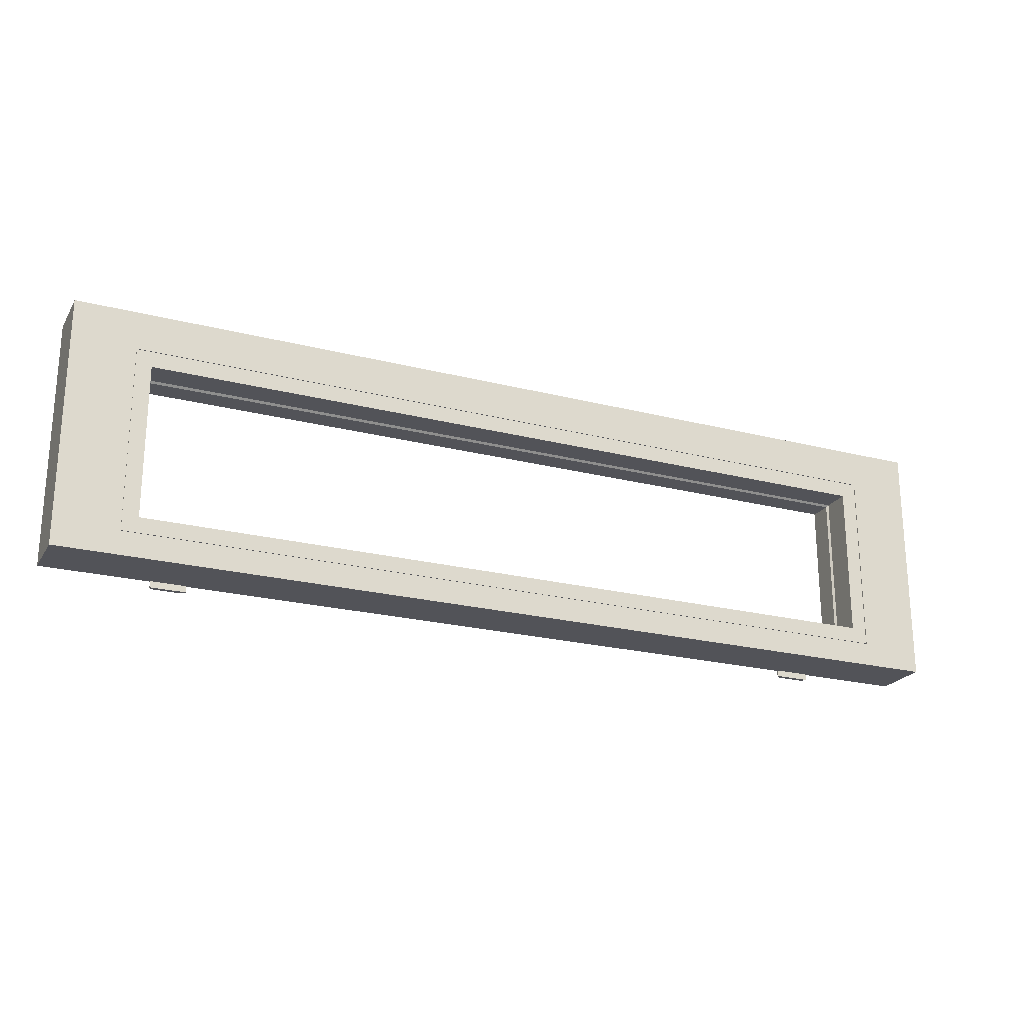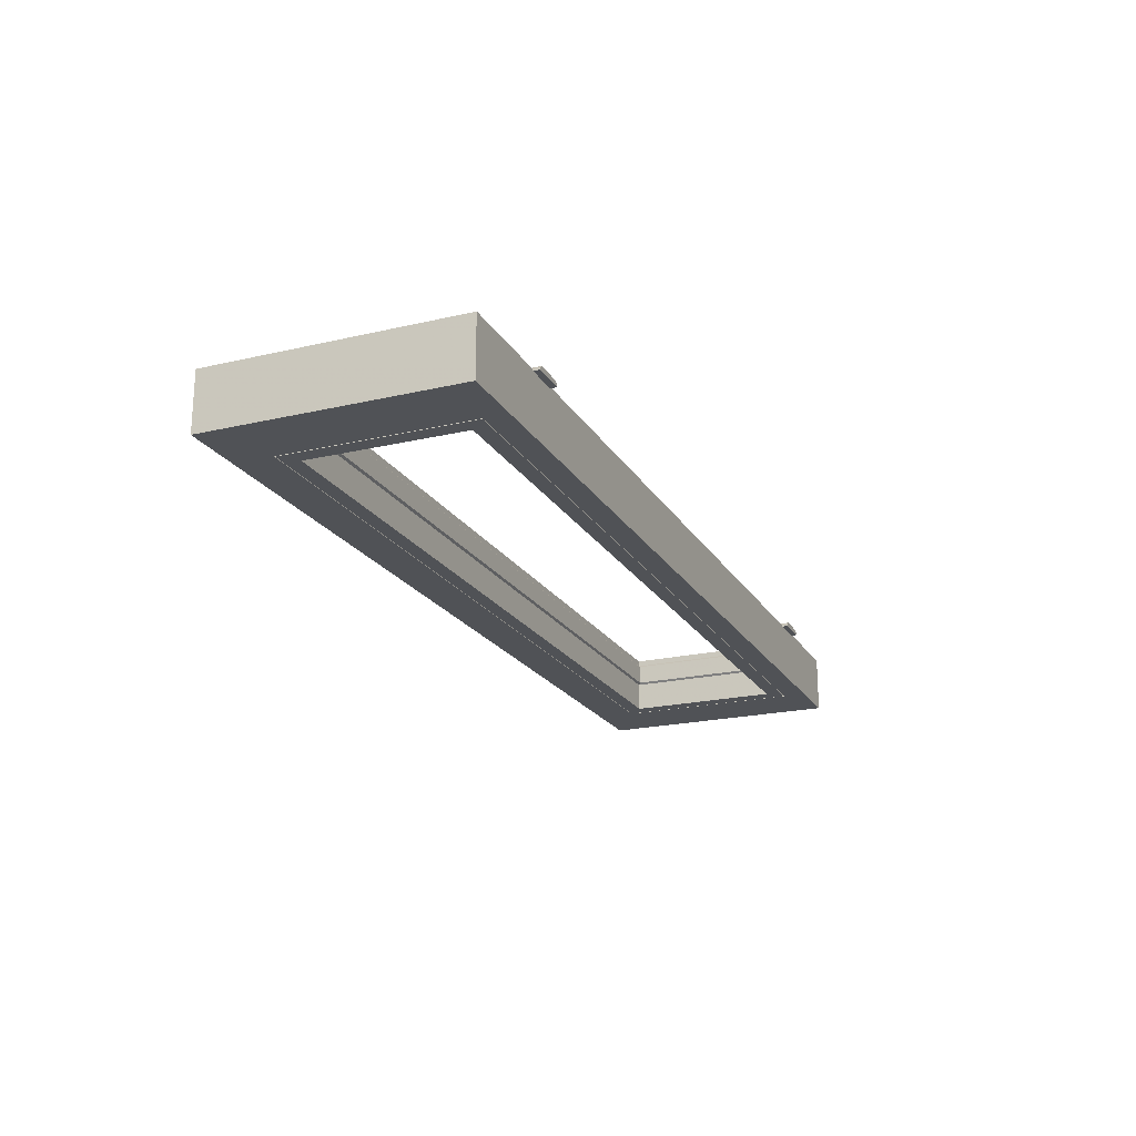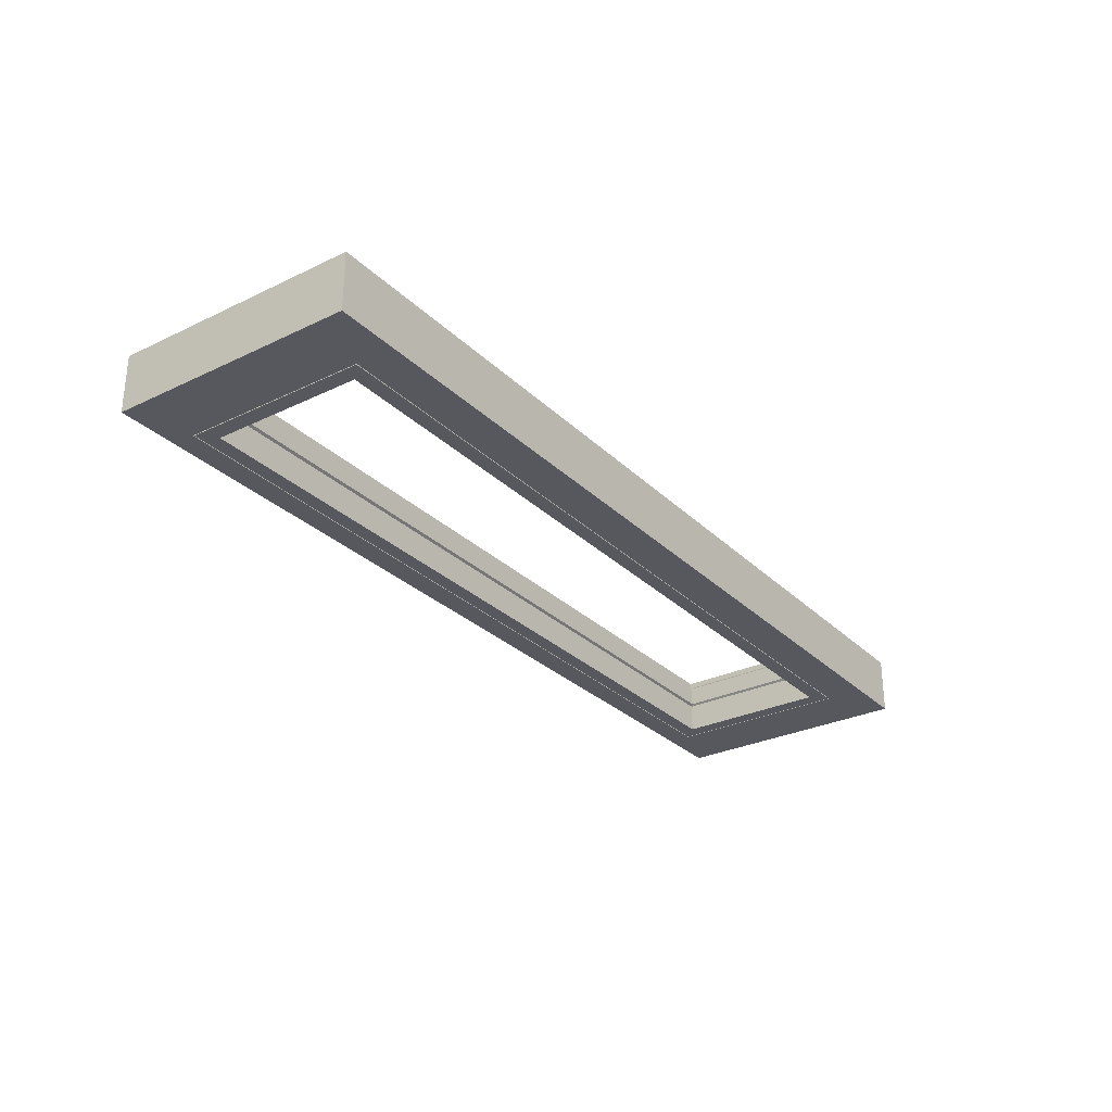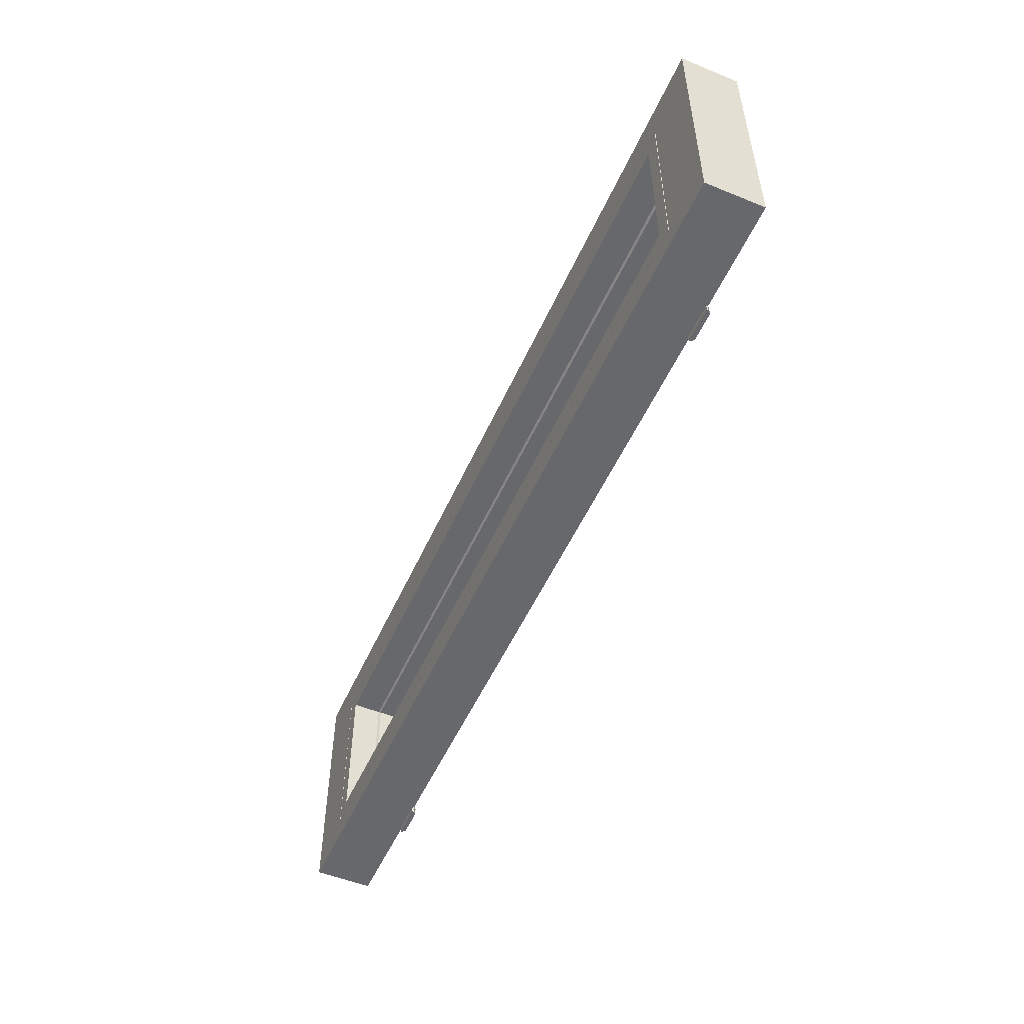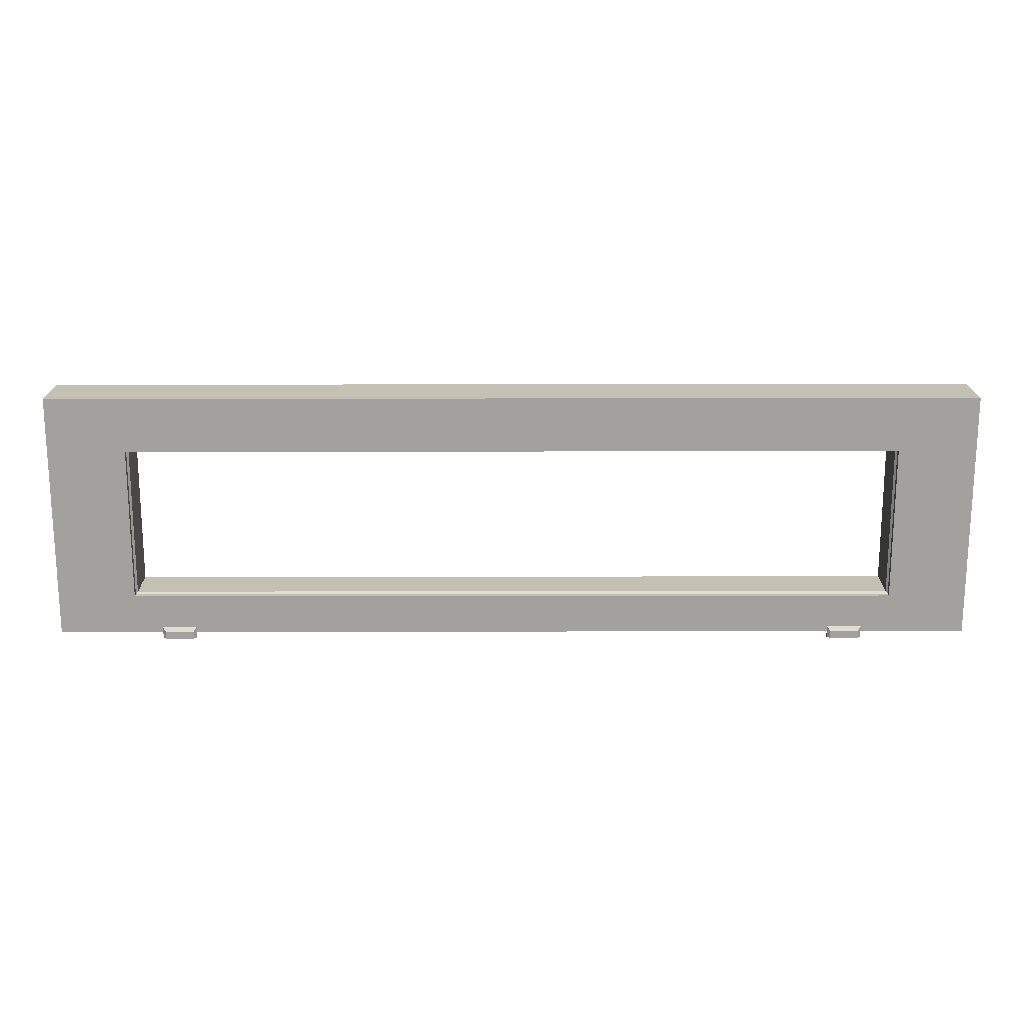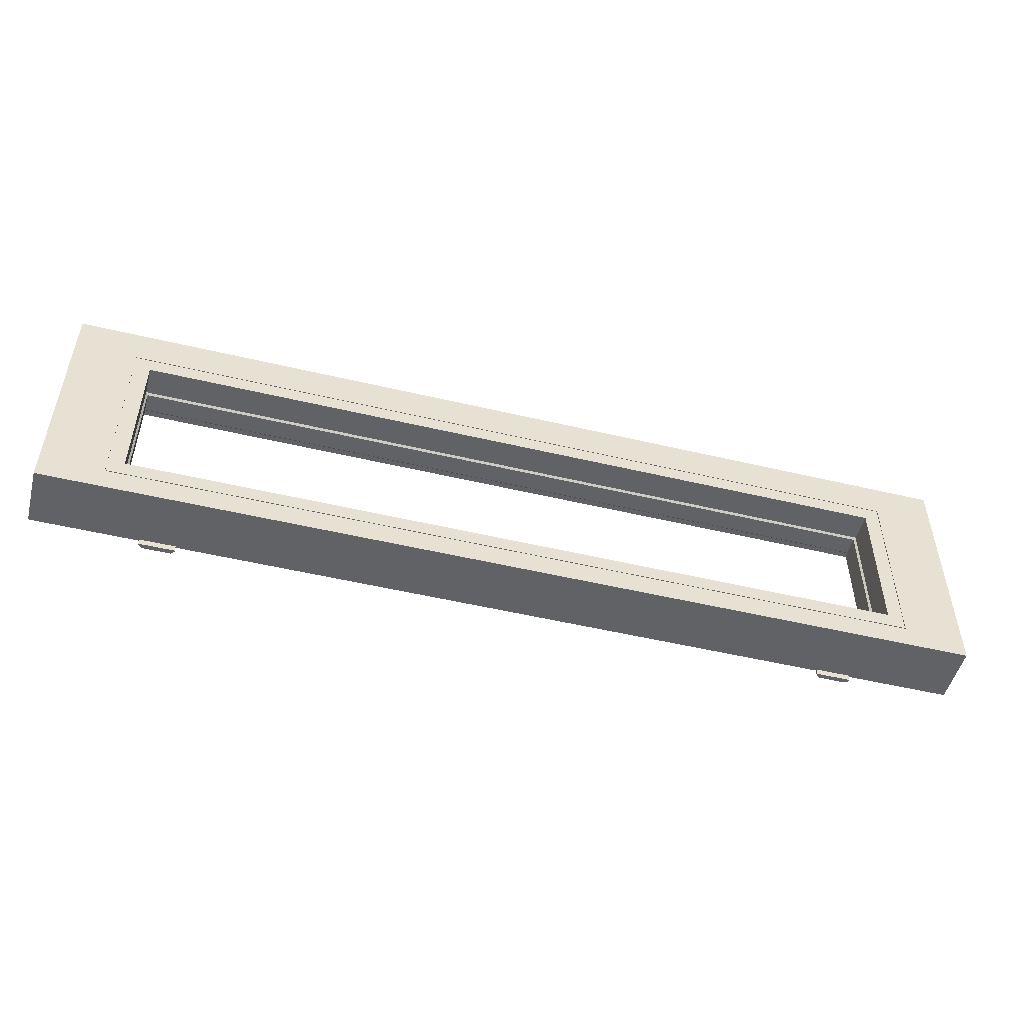
<metadata>
{"format":"obj","ext":"obj","renderer":"f3d","projection":"perspective","resolution":1024,"background":"white","views":[{"elev":-22.6,"azim":156.2,"up":"+Y"},{"elev":-20.6,"azim":-67.2,"up":"+Z"},{"elev":-28.9,"azim":125.6,"up":"+Z"},{"elev":-52.3,"azim":-113.7,"up":"+Y"},{"elev":18.0,"azim":-0.2,"up":"+Y"},{"elev":-50.5,"azim":165.4,"up":"+Y"}]}
</metadata>
<code>
v -0.6244 -1.221 0.03902
v 0.5825 -1.221 0.03902
v -0.6244 -1.221 -0.03598
v 0.5825 -1.221 -0.03598
v -0.6244 -0.8988 0.03902
v 0.5825 -0.8988 0.03902
v -0.6244 -0.8988 -0.03598
v 0.5825 -0.8988 -0.03598
v 0.5025 -1.191 -0.03598
v -0.5444 -1.191 -0.03598
v -0.5444 -0.9488 -0.03598
v 0.5025 -0.9488 -0.03598
v 0.5015 -1.19 -0.03598
v -0.5434 -1.19 -0.03598
v -0.5434 -0.9498 -0.03598
v 0.5015 -0.9498 -0.03598
v -0.5234 -1.17 0.03902
v 0.4815 -1.17 0.03902
v 0.4815 -0.9698 0.03902
v -0.5234 -0.9698 0.03902
v 0.4815 -1.17 -0.03598
v -0.5234 -1.17 -0.03598
v -0.5234 -0.9698 -0.03598
v 0.4815 -0.9698 -0.03598
v 0.5025 -1.191 -0.03498
v -0.5444 -1.191 -0.03498
v -0.5444 -0.9488 -0.03498
v 0.5025 -0.9488 -0.03498
v -0.5434 -1.19 -0.03498
v 0.5015 -1.19 -0.03498
v 0.5015 -0.9498 -0.03498
v -0.5434 -0.9498 -0.03498
v 0.4815 -1.17 0.001523
v -0.5234 -1.17 0.001523
v -0.5234 -0.9698 0.001523
v 0.4815 -0.9698 0.001523
v -0.5234 -1.17 0.03152
v 0.4815 -1.17 0.03152
v 0.4815 -0.9698 0.03152
v -0.5234 -0.9698 0.03152
v 0.479 -1.167 0.004023
v -0.5209 -1.167 0.004023
v -0.5209 -0.9723 0.004023
v 0.479 -0.9723 0.004023
v -0.5209 -1.167 0.02902
v 0.479 -1.167 0.02902
v 0.479 -0.9723 0.02902
v -0.5209 -0.9723 0.02902
v 0.4015 -1.214 0.03702
v 0.4465 -1.214 0.03702
v 0.4015 -1.229 0.03702
v 0.4465 -1.229 0.03702
v 0.4015 -1.214 0.03902
v 0.4465 -1.214 0.03902
v 0.4015 -1.229 0.03902
v 0.4465 -1.229 0.03902
v 0.4055 -1.219 0.04302
v 0.4425 -1.219 0.04302
v 0.4425 -1.229 0.04302
v 0.4055 -1.229 0.04302
v -0.4434 -1.214 0.03702
v -0.4884 -1.214 0.03702
v -0.4434 -1.229 0.03702
v -0.4884 -1.229 0.03702
v -0.4434 -1.214 0.03902
v -0.4884 -1.214 0.03902
v -0.4434 -1.229 0.03902
v -0.4884 -1.229 0.03902
v -0.4474 -1.219 0.04302
v -0.4844 -1.219 0.04302
v -0.4844 -1.229 0.04302
v -0.4474 -1.229 0.04302
f 1 3 4
f 4 2 1
f 5 6 8
f 8 7 5
f 2 4 8
f 8 6 2
f 3 1 5
f 5 7 3
f 4 3 10
f 10 9 4
f 3 7 11
f 11 10 3
f 7 8 12
f 12 11 7
f 8 4 9
f 9 12 8
f 25 26 29
f 29 30 25
f 26 27 32
f 32 29 26
f 27 28 31
f 31 32 27
f 28 25 30
f 30 31 28
f 17 1 2
f 2 18 17
f 19 18 2
f 2 6 19
f 20 19 6
f 6 5 20
f 17 20 5
f 5 1 17
f 13 14 22
f 22 21 13
f 14 15 23
f 23 22 14
f 15 16 24
f 24 23 15
f 16 13 21
f 21 24 16
f 9 10 26
f 26 25 9
f 10 11 27
f 27 26 10
f 11 12 28
f 28 27 11
f 12 9 25
f 25 28 12
f 14 13 30
f 30 29 14
f 13 16 31
f 31 30 13
f 16 15 32
f 32 31 16
f 15 14 29
f 29 32 15
f 21 22 34
f 34 33 21
f 22 23 35
f 35 34 22
f 23 24 36
f 36 35 23
f 24 21 33
f 33 36 24
f 17 18 38
f 38 37 17
f 18 19 39
f 39 38 18
f 19 20 40
f 40 39 19
f 20 17 37
f 37 40 20
f 41 33 34
f 34 42 41
f 42 34 35
f 35 43 42
f 43 35 36
f 36 44 43
f 44 36 33
f 33 41 44
f 45 37 38
f 38 46 45
f 46 38 39
f 39 47 46
f 47 39 40
f 40 48 47
f 48 40 37
f 37 45 48
f 41 42 45
f 45 46 41
f 47 48 43
f 43 44 47
f 48 45 42
f 42 43 48
f 46 47 44
f 44 41 46
f 52 51 49
f 49 50 52
f 59 58 57
f 57 60 59
f 54 50 49
f 49 53 54
f 56 52 50
f 50 54 56
f 55 51 52
f 52 56 55
f 53 49 51
f 51 55 53
f 58 54 53
f 53 57 58
f 59 56 54
f 54 58 59
f 60 55 56
f 56 59 60
f 57 53 55
f 55 60 57
f 64 62 61
f 61 63 64
f 71 72 69
f 69 70 71
f 66 65 61
f 61 62 66
f 68 66 62
f 62 64 68
f 67 68 64
f 64 63 67
f 65 67 63
f 63 61 65
f 70 69 65
f 65 66 70
f 71 70 66
f 66 68 71
f 72 71 68
f 68 67 72
f 69 72 67
f 67 65 69

</code>
